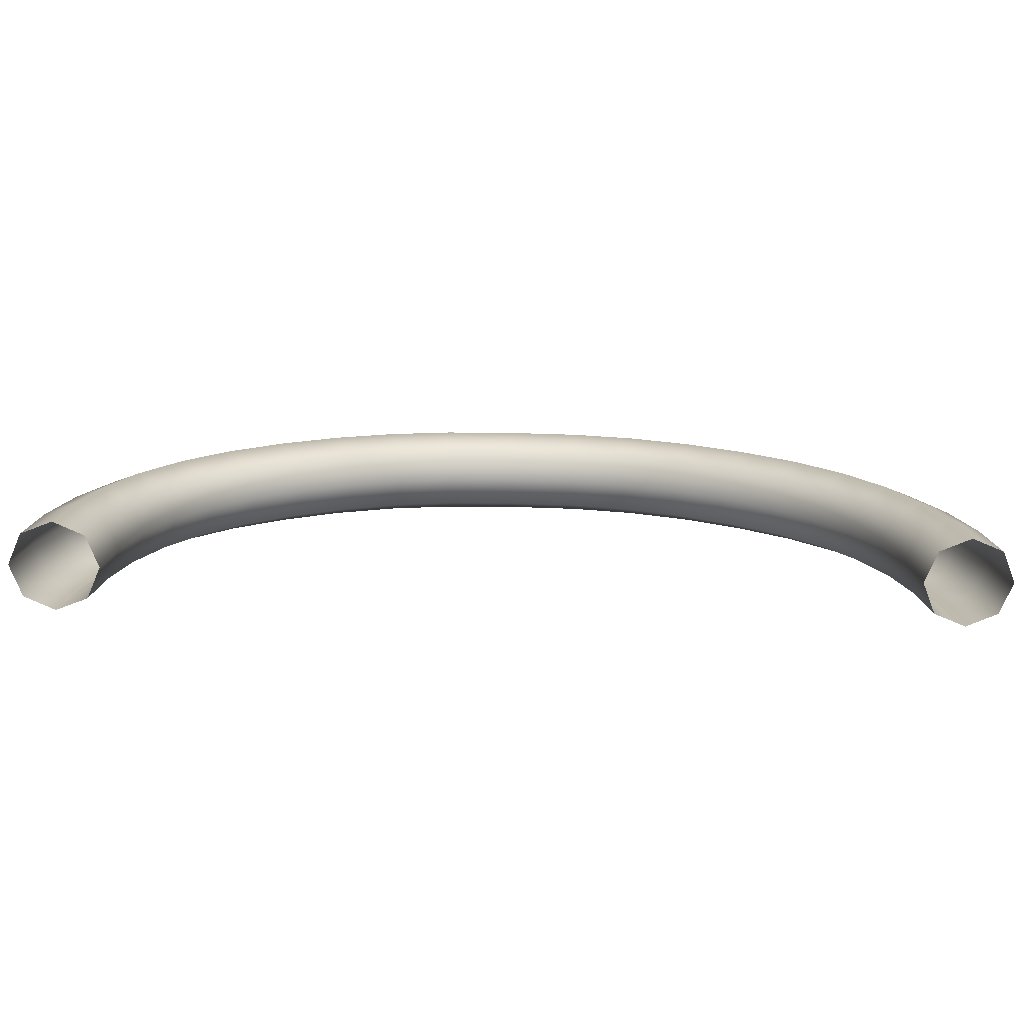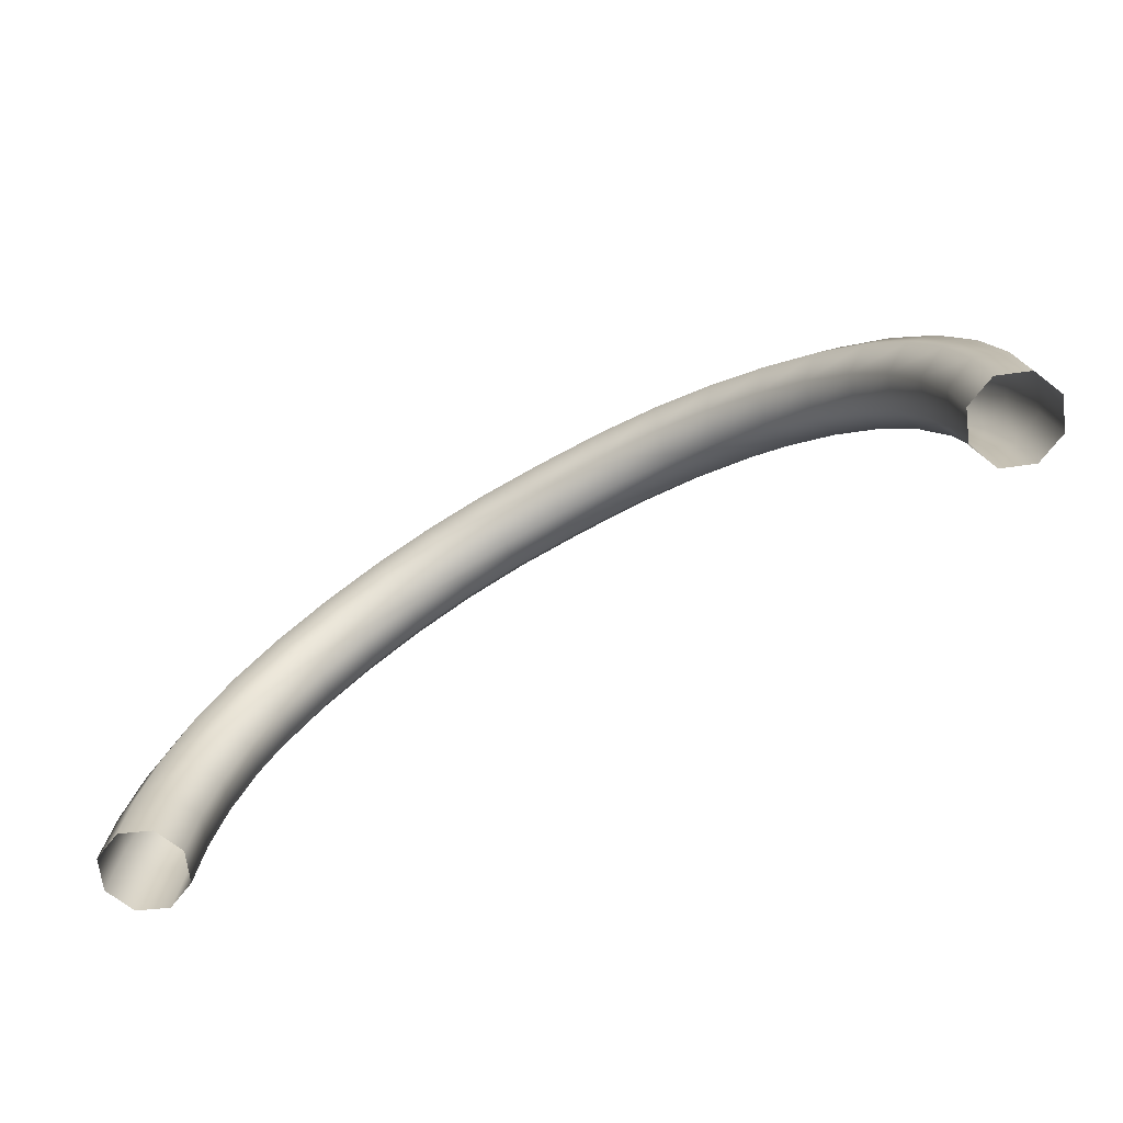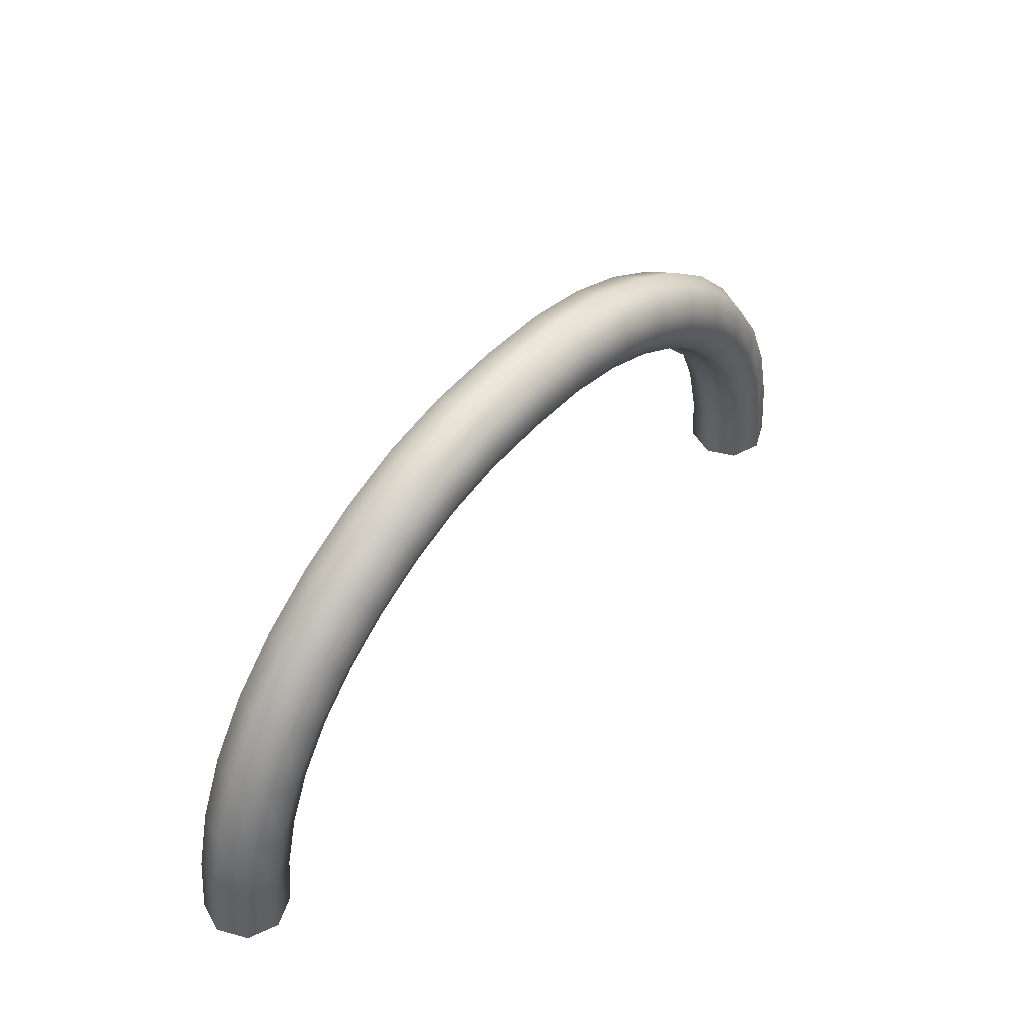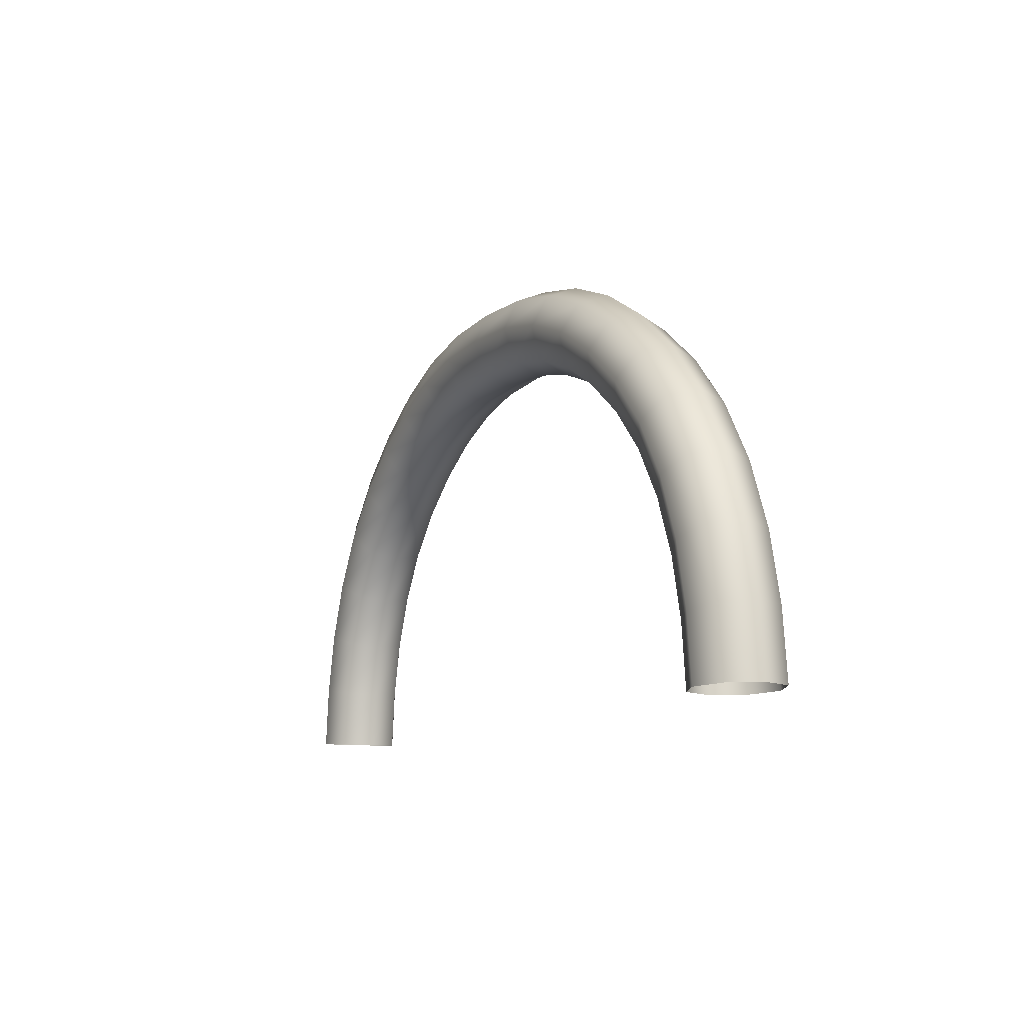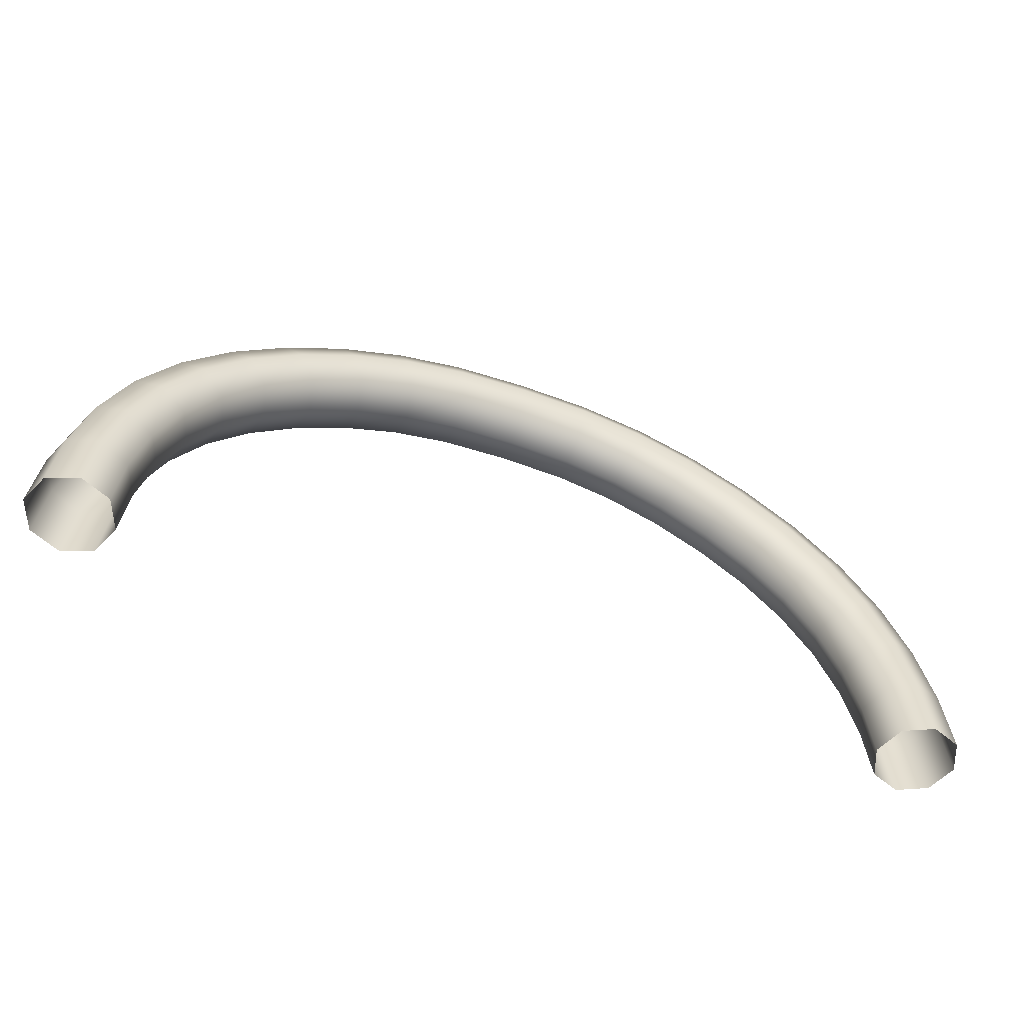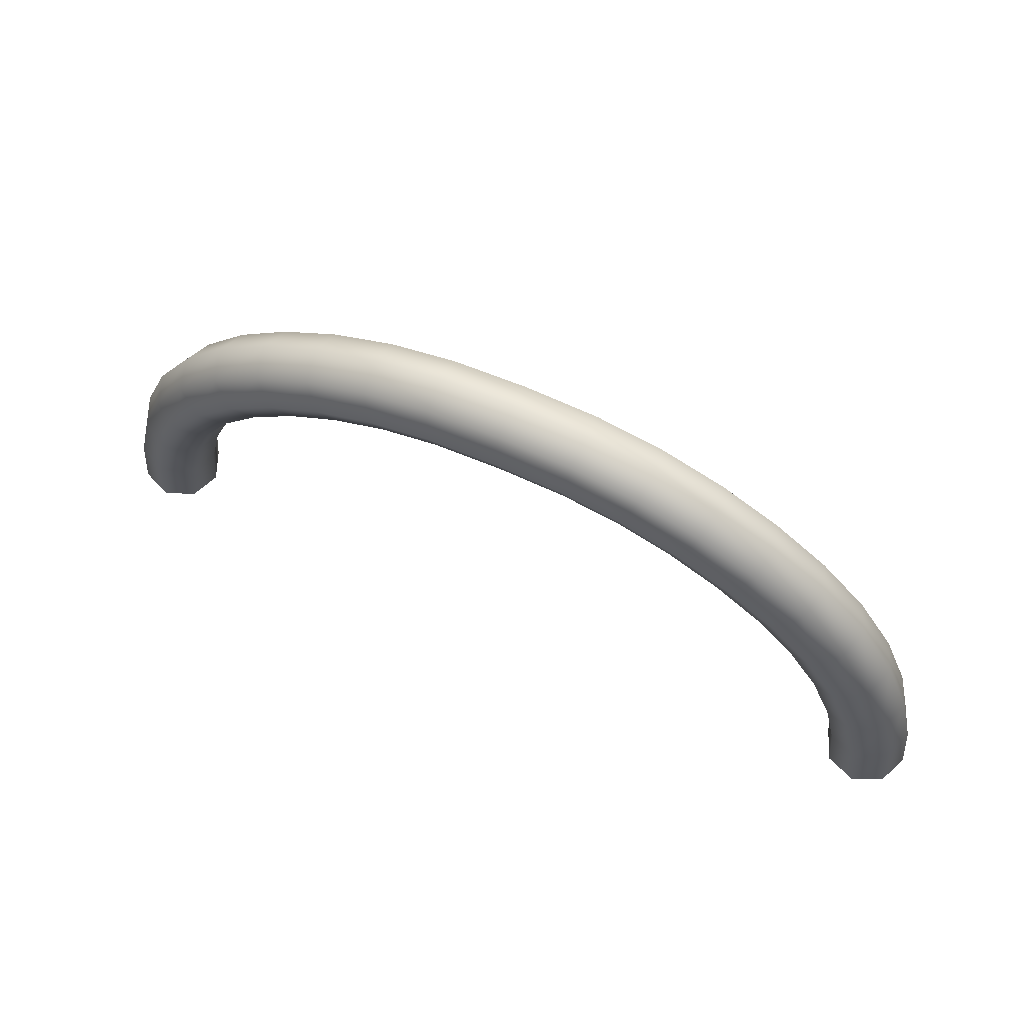
<metadata>
{"format":"obj","ext":"obj","renderer":"f3d","projection":"perspective","resolution":1024,"background":"white","views":[{"elev":-74.5,"azim":-1.1,"up":"+Y"},{"elev":-68.5,"azim":-150.5,"up":"+Y"},{"elev":48.1,"azim":-51.2,"up":"+Y"},{"elev":-10.3,"azim":-115.8,"up":"+Y"},{"elev":-55.3,"azim":-20.3,"up":"+Y"},{"elev":62.9,"azim":24.4,"up":"+Y"}]}
</metadata>
<code>
g default
v 16.46 -3.213 0
v 16 -3.236 -1.114
v 14.89 -3.291 -1.575
v 13.77 -3.346 -1.114
v 13.31 -3.368 -0
v 13.77 -3.346 1.114
v 14.89 -3.291 1.575
v 16 -3.236 1.114
v 16.19 -0.6916 -0
v 15.73 -0.7696 -1.114
v 14.64 -0.9577 -1.575
v 13.54 -1.146 -1.114
v 13.08 -1.224 0
v 13.54 -1.146 1.114
v 14.64 -0.9577 1.575
v 15.73 -0.7696 1.114
v 15.57 1.81 -0
v 15.14 1.667 -1.114
v 14.08 1.321 -1.575
v 13.02 0.9744 -1.114
v 12.58 0.831 0
v 13.02 0.9744 1.114
v 14.08 1.321 1.575
v 15.14 1.667 1.114
v 14.56 4.217 -0
v 14.15 4.002 -1.114
v 13.16 3.481 -1.575
v 12.18 2.961 -1.114
v 11.77 2.745 0
v 12.18 2.961 1.114
v 13.16 3.481 1.575
v 14.15 4.002 1.114
v 13.12 6.423 -0
v 12.76 6.137 -1.114
v 11.89 5.447 -1.575
v 11.01 4.757 -1.114
v 10.65 4.471 0
v 11.01 4.757 1.114
v 11.89 5.447 1.575
v 12.76 6.137 1.114
v 11.32 8.328 -0
v 11.02 7.983 -1.114
v 10.28 7.152 -1.575
v 9.534 6.32 -1.114
v 9.227 5.976 0
v 9.534 6.32 1.114
v 10.28 7.152 1.575
v 11.02 7.983 1.114
v 9.275 9.891 -0
v 9.022 9.506 -1.114
v 8.41 8.574 -1.575
v 7.799 7.643 -1.114
v 7.546 7.257 0
v 7.799 7.643 1.114
v 8.41 8.574 1.575
v 9.022 9.506 1.114
v 7.04 11.15 0
v 6.843 10.73 -1.114
v 6.367 9.726 -1.575
v 5.89 8.719 -1.114
v 5.693 8.302 -0
v 5.89 8.719 1.114
v 6.367 9.726 1.575
v 6.843 10.73 1.114
v 4.617 12.07 -0
v 4.487 11.63 -1.114
v 4.175 10.56 -1.575
v 3.862 9.492 -1.114
v 3.733 9.05 0
v 3.862 9.492 1.114
v 4.175 10.56 1.575
v 4.487 11.63 1.114
v 2.075 12.6 0
v 2.017 12.14 -1.114
v 1.878 11.04 -1.575
v 1.739 9.932 -1.114
v 1.681 9.474 -0
v 1.739 9.932 1.114
v 1.878 11.04 1.575
v 2.017 12.14 1.114
v -0.723 12.74 0
v -0.723 12.28 -1.114
v -0.723 11.16 -1.575
v -0.723 10.05 -1.114
v -0.723 9.59 -0
v -0.723 10.05 1.114
v -0.723 11.16 1.575
v -0.723 12.28 1.114
v -17.91 -3.213 -0
v -17.45 -3.236 -1.114
v -16.33 -3.291 -1.575
v -15.22 -3.346 -1.114
v -14.76 -3.368 -0
v -15.22 -3.346 1.114
v -16.33 -3.291 1.575
v -17.45 -3.236 1.114
v -17.63 -0.6916 -0
v -17.18 -0.7696 -1.114
v -16.08 -0.9577 -1.575
v -14.98 -1.146 -1.114
v -14.53 -1.224 0
v -14.98 -1.146 1.114
v -16.08 -0.9577 1.575
v -17.18 -0.7696 1.114
v -17.02 1.81 -0
v -16.58 1.667 -1.114
v -15.52 1.321 -1.575
v -14.46 0.9744 -1.114
v -14.03 0.831 0
v -14.46 0.9744 1.114
v -15.52 1.321 1.575
v -16.58 1.667 1.114
v -16 4.217 -0
v -15.6 4.002 -1.114
v -14.61 3.481 -1.575
v -13.63 2.961 -1.114
v -13.22 2.745 0
v -13.63 2.961 1.114
v -14.61 3.481 1.575
v -15.6 4.002 1.114
v -14.57 6.423 -0
v -14.21 6.137 -1.114
v -13.33 5.447 -1.575
v -12.46 4.757 -1.114
v -12.1 4.471 0
v -12.46 4.757 1.114
v -13.33 5.447 1.575
v -14.21 6.137 1.114
v -12.77 8.328 -0
v -12.46 7.983 -1.114
v -11.72 7.152 -1.575
v -10.98 6.32 -1.114
v -10.67 5.976 -0
v -10.98 6.32 1.114
v -11.72 7.152 1.575
v -12.46 7.983 1.114
v -10.72 9.891 -0
v -10.47 9.506 -1.114
v -9.856 8.574 -1.575
v -9.245 7.643 -1.114
v -8.992 7.257 -0
v -9.245 7.643 1.114
v -9.856 8.574 1.575
v -10.47 9.506 1.114
v -8.486 11.15 -0
v -8.289 10.73 -1.114
v -7.813 9.726 -1.575
v -7.336 8.719 -1.114
v -7.139 8.302 0
v -7.336 8.719 1.114
v -7.813 9.726 1.575
v -8.289 10.73 1.114
v -6.063 12.07 -0
v -5.933 11.63 -1.114
v -5.621 10.56 -1.575
v -5.308 9.492 -1.114
v -5.179 9.05 -0
v -5.308 9.492 1.114
v -5.621 10.56 1.575
v -5.933 11.63 1.114
v -3.521 12.6 0
v -3.463 12.14 -1.114
v -3.324 11.04 -1.575
v -3.185 9.932 -1.114
v -3.127 9.474 -0
v -3.185 9.932 1.114
v -3.324 11.04 1.575
v -3.463 12.14 1.114
g cok:cok:wire1
f 1 2 10 9
f 2 3 11 10
f 3 4 12 11
f 4 5 13 12
f 5 6 14 13
f 6 7 15 14
f 7 8 16 15
f 8 1 9 16
f 9 10 18 17
f 10 11 19 18
f 11 12 20 19
f 12 13 21 20
f 13 14 22 21
f 14 15 23 22
f 15 16 24 23
f 16 9 17 24
f 17 18 26 25
f 18 19 27 26
f 19 20 28 27
f 20 21 29 28
f 21 22 30 29
f 22 23 31 30
f 23 24 32 31
f 24 17 25 32
f 25 26 34 33
f 26 27 35 34
f 27 28 36 35
f 28 29 37 36
f 29 30 38 37
f 30 31 39 38
f 31 32 40 39
f 32 25 33 40
f 33 34 42 41
f 34 35 43 42
f 35 36 44 43
f 36 37 45 44
f 37 38 46 45
f 38 39 47 46
f 39 40 48 47
f 40 33 41 48
f 41 42 50 49
f 42 43 51 50
f 43 44 52 51
f 44 45 53 52
f 45 46 54 53
f 46 47 55 54
f 47 48 56 55
f 48 41 49 56
f 49 50 58 57
f 50 51 59 58
f 51 52 60 59
f 52 53 61 60
f 53 54 62 61
f 54 55 63 62
f 55 56 64 63
f 56 49 57 64
f 57 58 66 65
f 58 59 67 66
f 59 60 68 67
f 60 61 69 68
f 61 62 70 69
f 62 63 71 70
f 63 64 72 71
f 64 57 65 72
f 65 66 74 73
f 66 67 75 74
f 67 68 76 75
f 68 69 77 76
f 69 70 78 77
f 70 71 79 78
f 71 72 80 79
f 72 65 73 80
f 73 74 82 81
f 74 75 83 82
f 75 76 84 83
f 76 77 85 84
f 77 78 86 85
f 78 79 87 86
f 79 80 88 87
f 80 73 81 88
f 89 97 98 90
f 90 98 99 91
f 91 99 100 92
f 92 100 101 93
f 93 101 102 94
f 94 102 103 95
f 95 103 104 96
f 96 104 97 89
f 97 105 106 98
f 98 106 107 99
f 99 107 108 100
f 100 108 109 101
f 101 109 110 102
f 102 110 111 103
f 103 111 112 104
f 104 112 105 97
f 105 113 114 106
f 106 114 115 107
f 107 115 116 108
f 108 116 117 109
f 109 117 118 110
f 110 118 119 111
f 111 119 120 112
f 112 120 113 105
f 113 121 122 114
f 114 122 123 115
f 115 123 124 116
f 116 124 125 117
f 117 125 126 118
f 118 126 127 119
f 119 127 128 120
f 120 128 121 113
f 121 129 130 122
f 122 130 131 123
f 123 131 132 124
f 124 132 133 125
f 125 133 134 126
f 126 134 135 127
f 127 135 136 128
f 128 136 129 121
f 129 137 138 130
f 130 138 139 131
f 131 139 140 132
f 132 140 141 133
f 133 141 142 134
f 134 142 143 135
f 135 143 144 136
f 136 144 137 129
f 137 145 146 138
f 138 146 147 139
f 139 147 148 140
f 140 148 149 141
f 141 149 150 142
f 142 150 151 143
f 143 151 152 144
f 144 152 145 137
f 145 153 154 146
f 146 154 155 147
f 147 155 156 148
f 148 156 157 149
f 149 157 158 150
f 150 158 159 151
f 151 159 160 152
f 152 160 153 145
f 153 161 162 154
f 154 162 163 155
f 155 163 164 156
f 156 164 165 157
f 157 165 166 158
f 158 166 167 159
f 159 167 168 160
f 160 168 161 153
f 161 81 82 162
f 162 82 83 163
f 163 83 84 164
f 164 84 85 165
f 165 85 86 166
f 166 86 87 167
f 167 87 88 168
f 168 88 81 161

</code>
